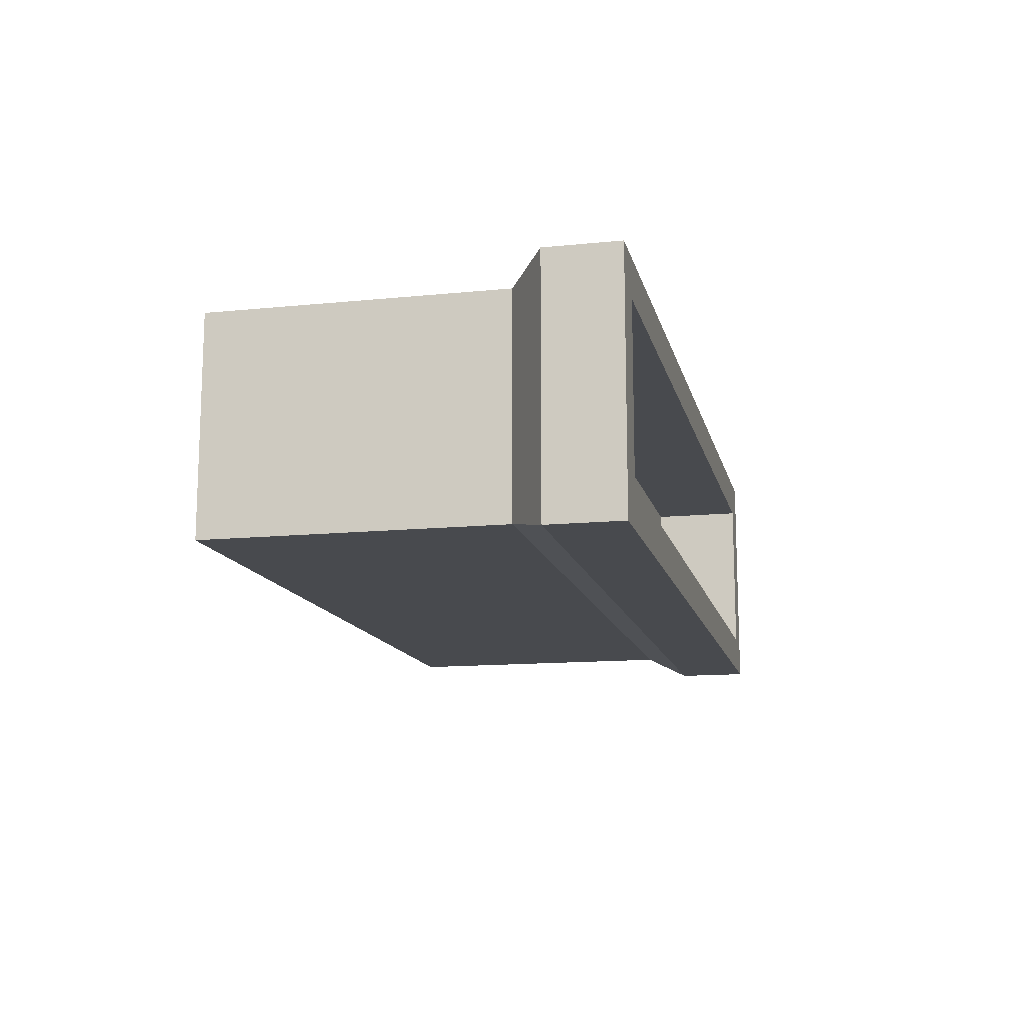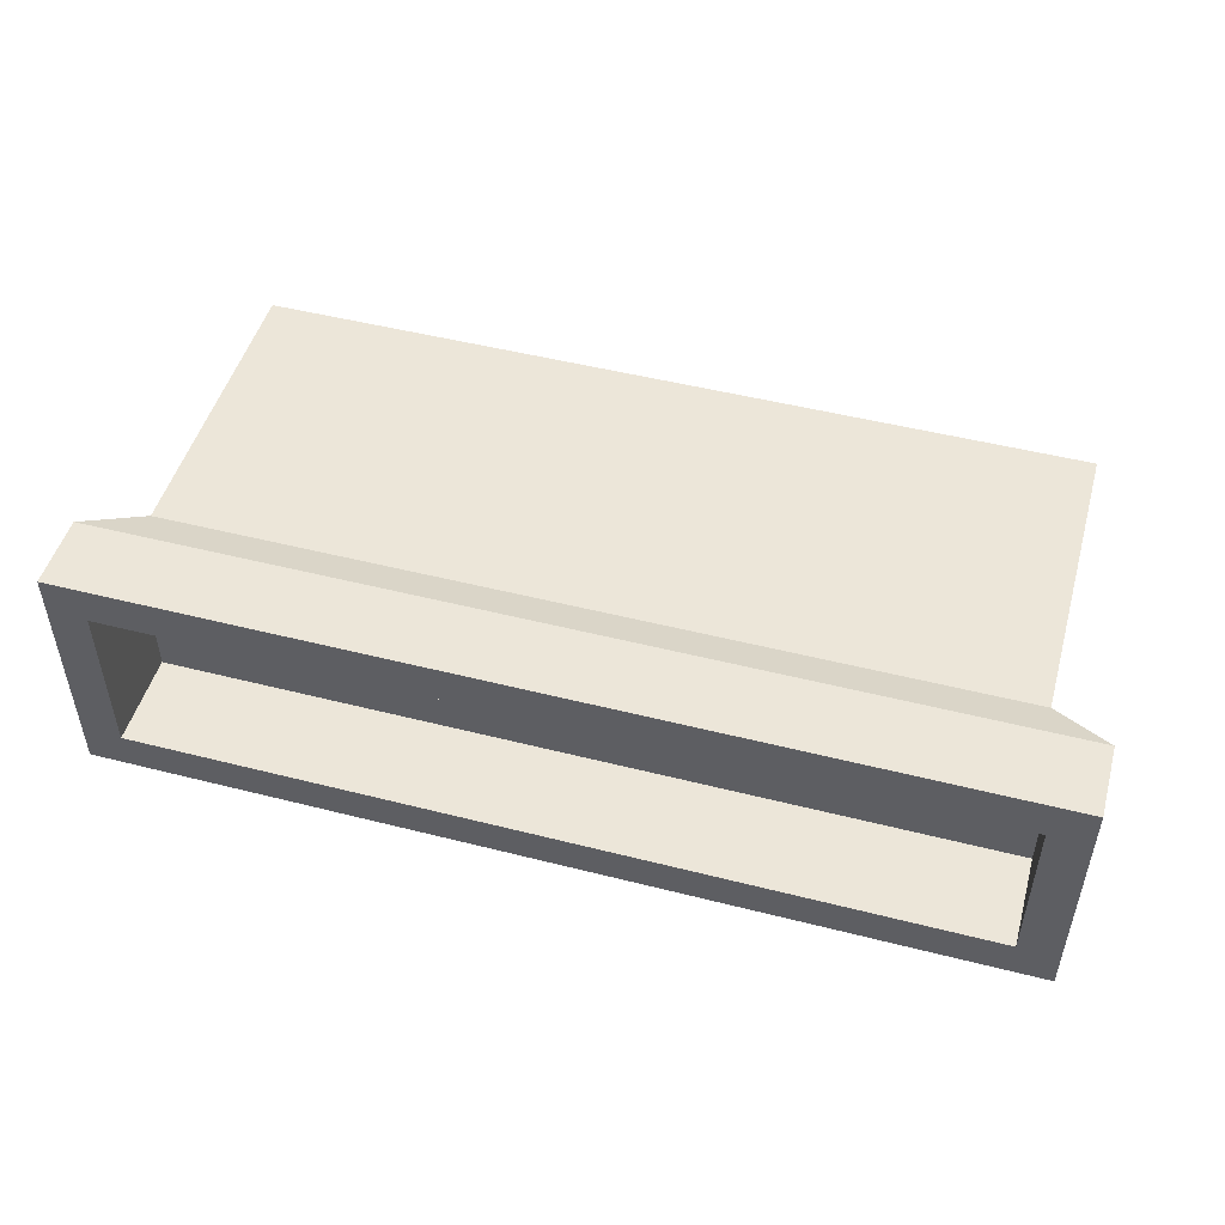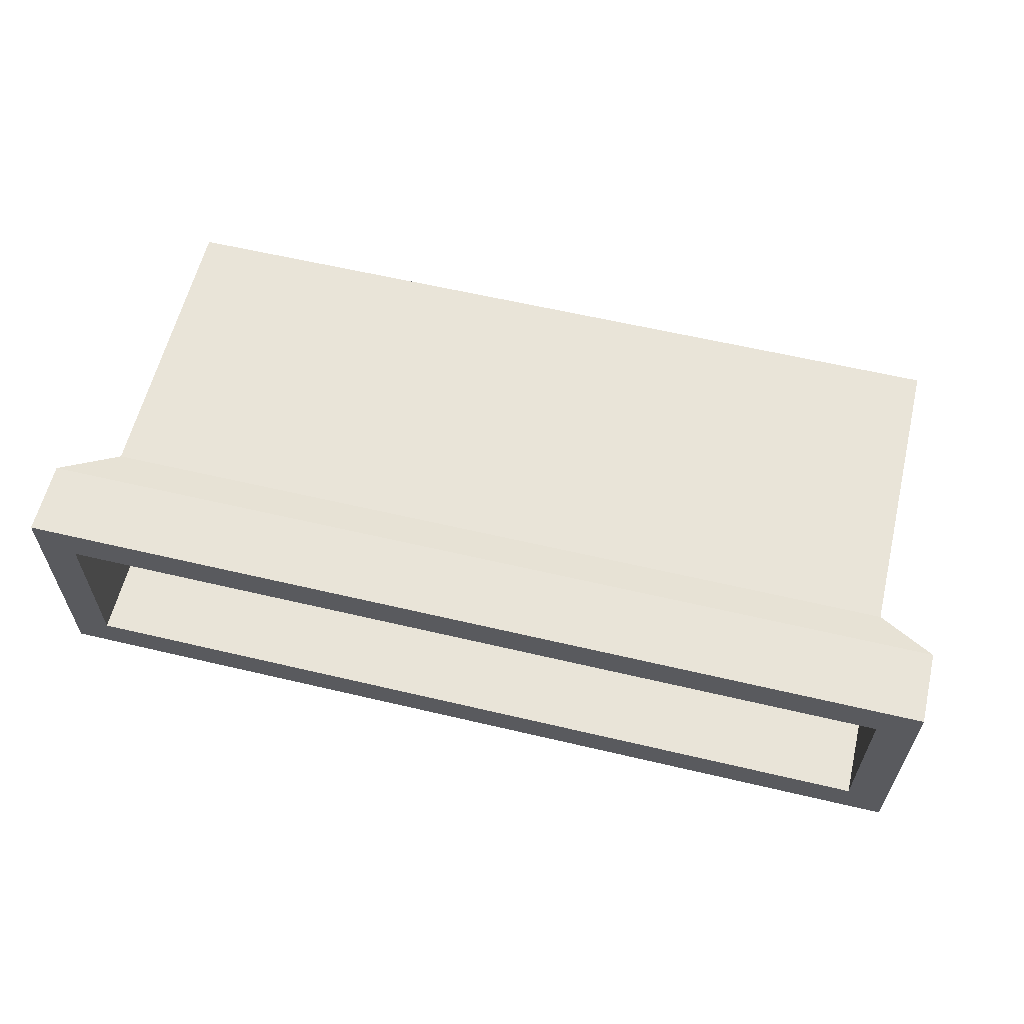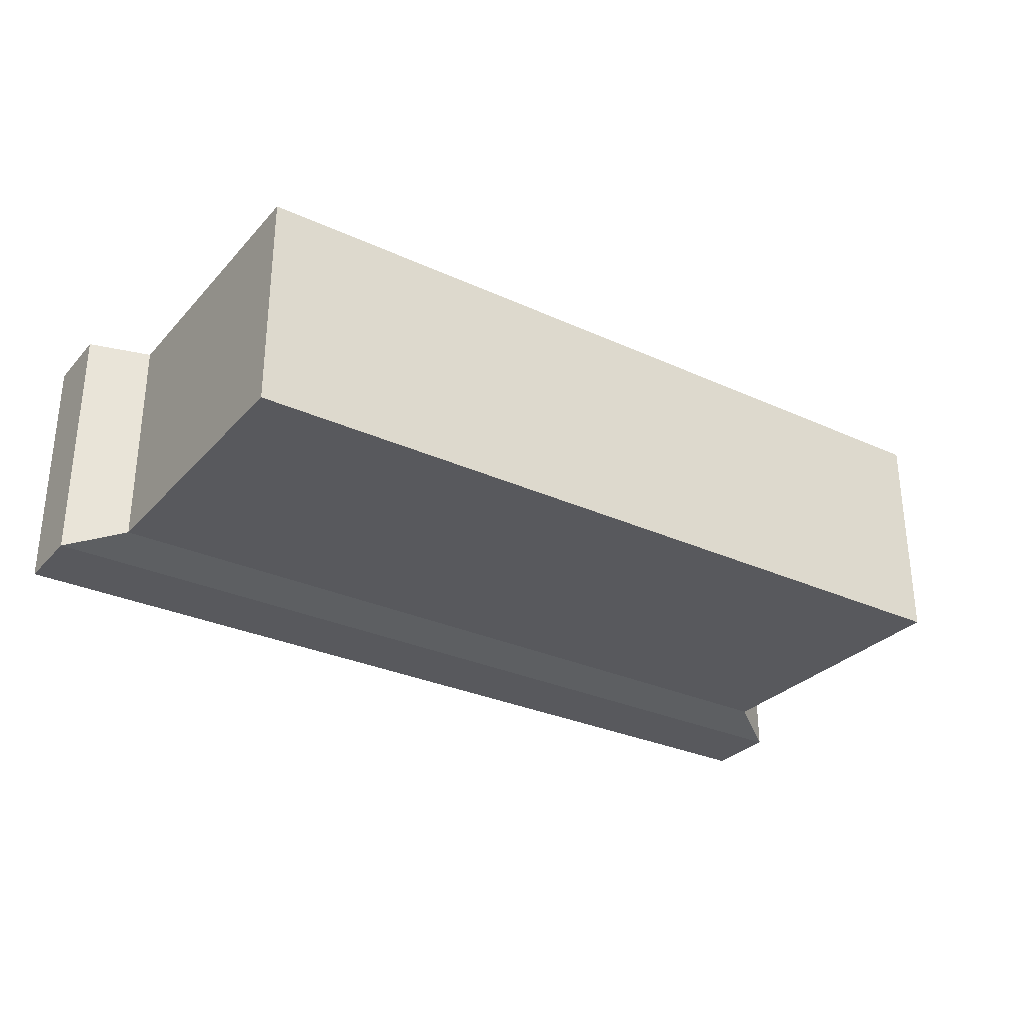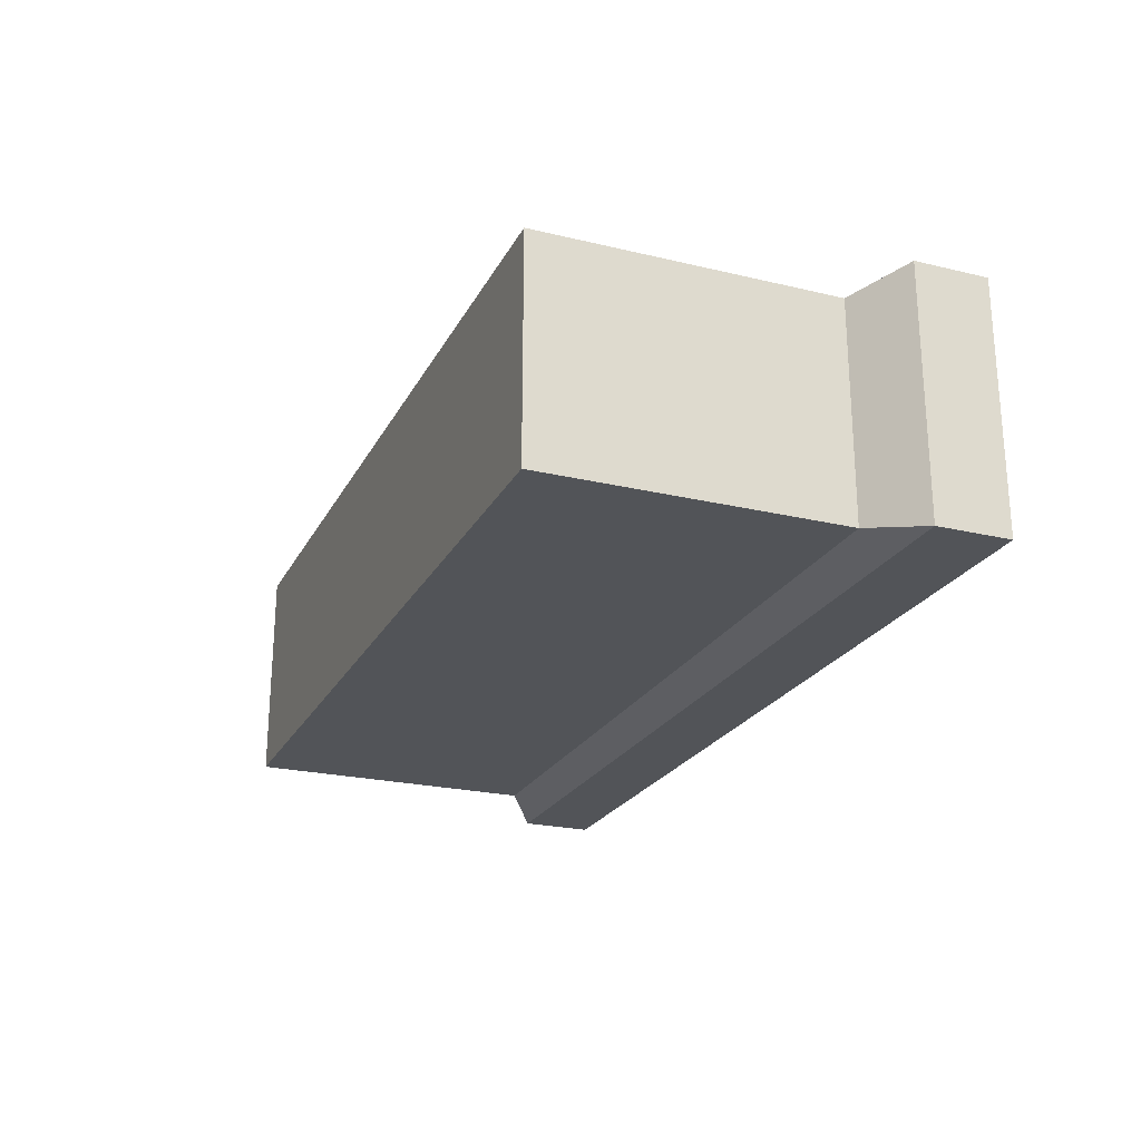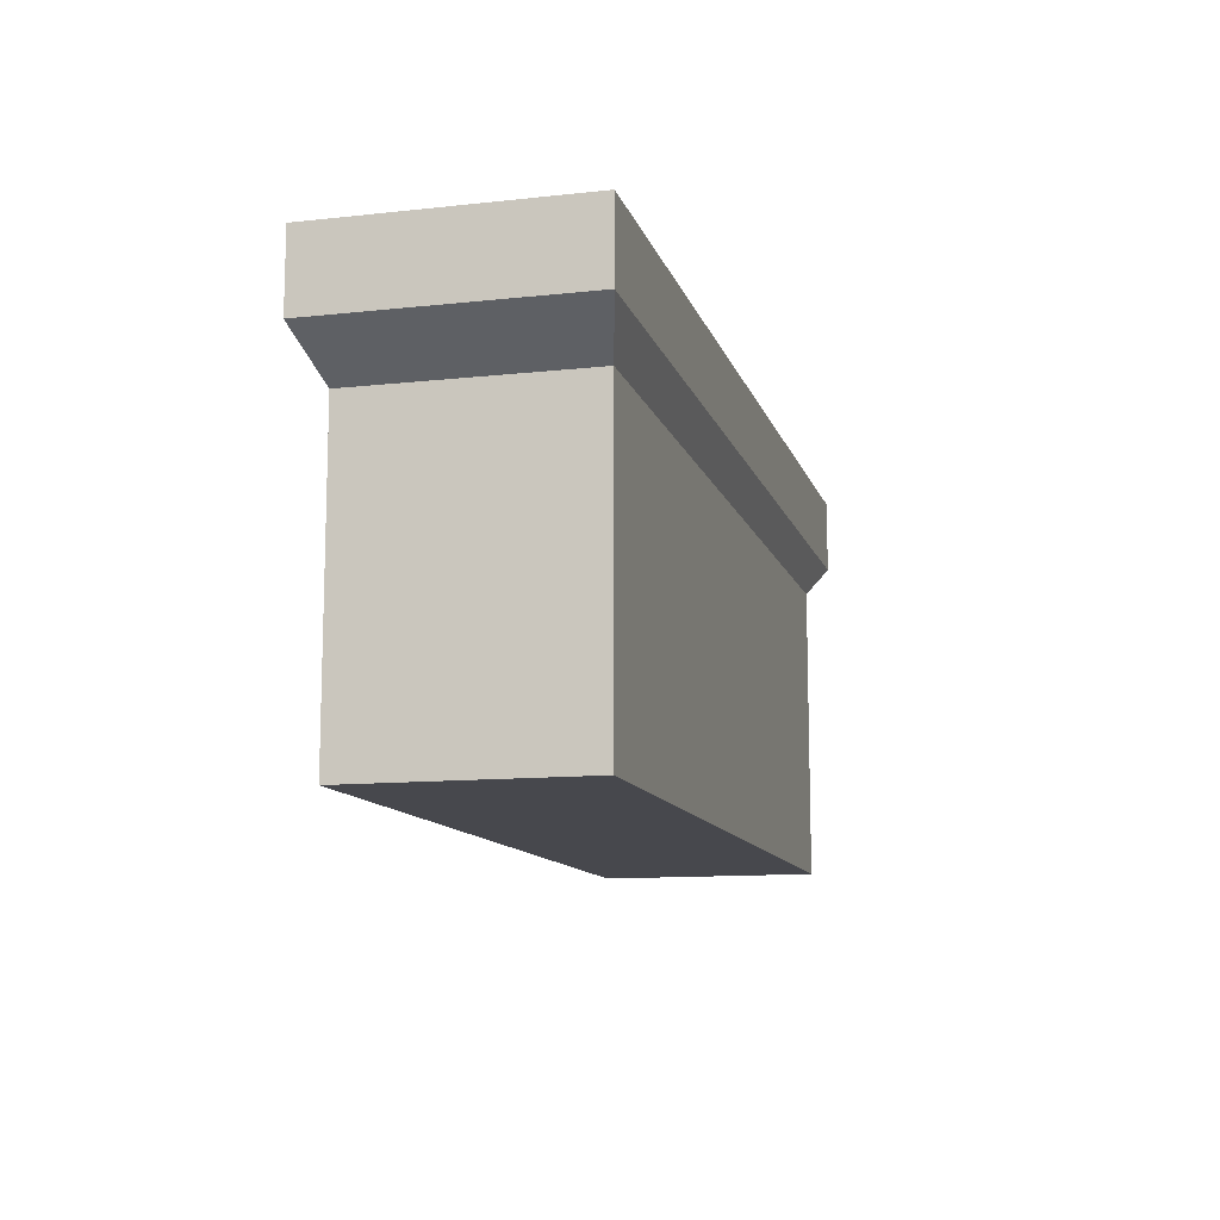
<metadata>
{"format":"obj","ext":"obj","renderer":"f3d","projection":"perspective","resolution":1024,"background":"white","views":[{"elev":-13.3,"azim":102.8,"up":"+Z"},{"elev":49.3,"azim":-164.3,"up":"+Z"},{"elev":60.1,"azim":-166.4,"up":"+Z"},{"elev":-30.0,"azim":-33.7,"up":"+Z"},{"elev":-23.3,"azim":68.1,"up":"+Z"},{"elev":-11.7,"azim":-75.3,"up":"+Y"}]}
</metadata>
<code>
o Cube.007
v -0.2333 0.05998 0.04686
v -0.2333 0.1129 -0.04686
v -0.2333 0.1129 0.04686
v -0.2552 0.1129 0.06876
v -0.2552 0.07206 -0.06876
v -0.2552 0.07206 0.06876
v 0.2333 0.05998 -0.04686
v 0.2333 0.1129 0.04686
v 0.2333 0.1129 -0.04686
v -0.2333 0.05998 -0.04686
v 0.2333 0.05998 0.04686
v 0.2248 -0.1129 0.06057
v -0.2248 -0.1129 -0.06057
v 0.2248 -0.1129 -0.06057
v -0.2248 0.05126 0.06057
v 0.2552 0.07206 0.06876
v -0.2248 0.05126 -0.06057
v 0.2552 0.07206 -0.06876
v 0.2248 0.05126 -0.06057
v 0.2248 0.05126 0.06057
v 0.2552 0.1129 0.06876
v -0.2552 0.1129 -0.06876
v 0.2552 0.1129 -0.06876
v -0.2248 -0.1129 0.06057
f 1 2 3
f 4 5 6
f 7 8 9
f 10 9 2
f 11 3 8
f 12 13 14
f 15 16 6
f 17 18 19
f 15 5 17
f 20 14 19
f 15 12 20
f 1 7 10
f 21 6 16
f 2 4 3
f 9 22 2
f 8 23 9
f 3 21 8
f 19 13 17
f 22 18 5
f 17 24 15
f 19 16 20
f 15 20 16
f 17 5 18
f 2 22 4
f 9 23 22
f 8 21 23
f 3 4 21
f 23 16 18
f 1 10 2
f 4 22 5
f 7 11 8
f 10 7 9
f 11 1 3
f 12 24 13
f 15 6 5
f 20 12 14
f 15 24 12
f 1 11 7
f 21 4 6
f 19 14 13
f 22 23 18
f 17 13 24
f 19 18 16
f 23 21 16

</code>
